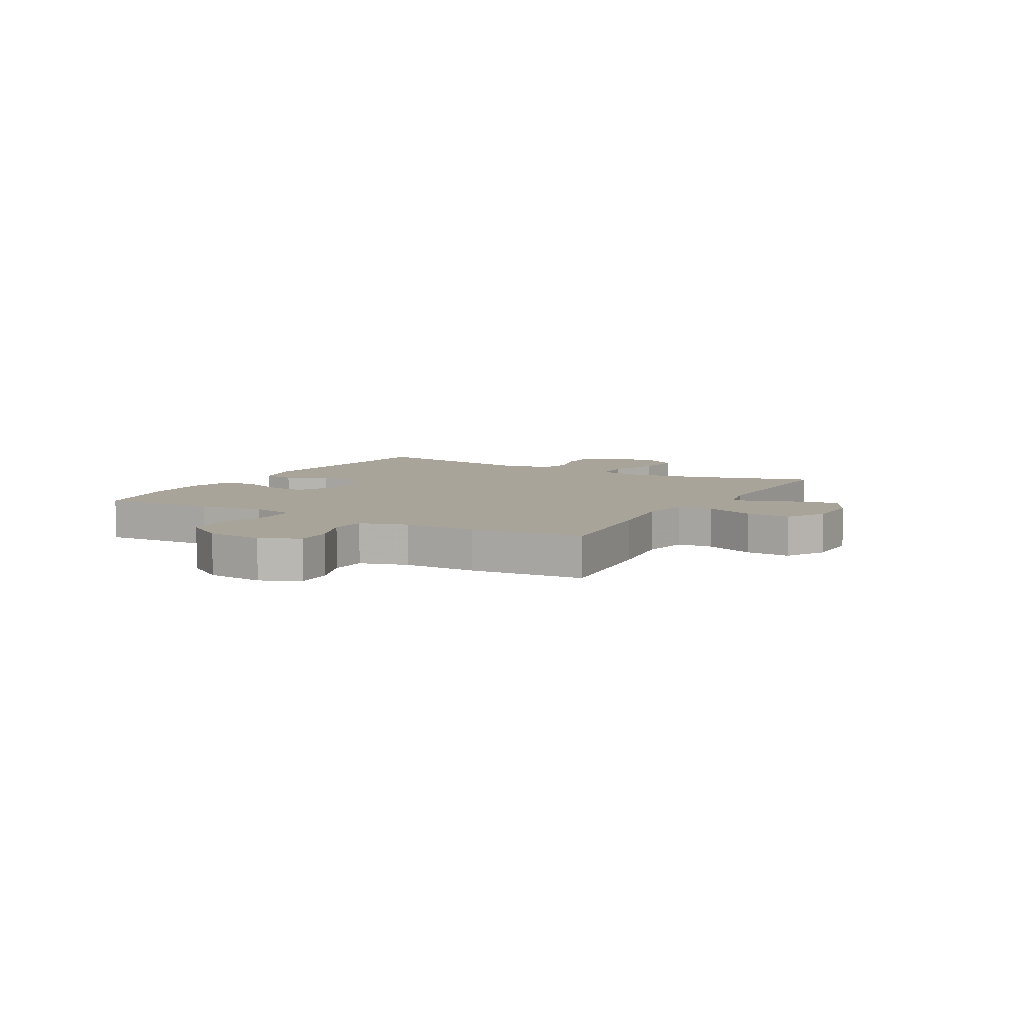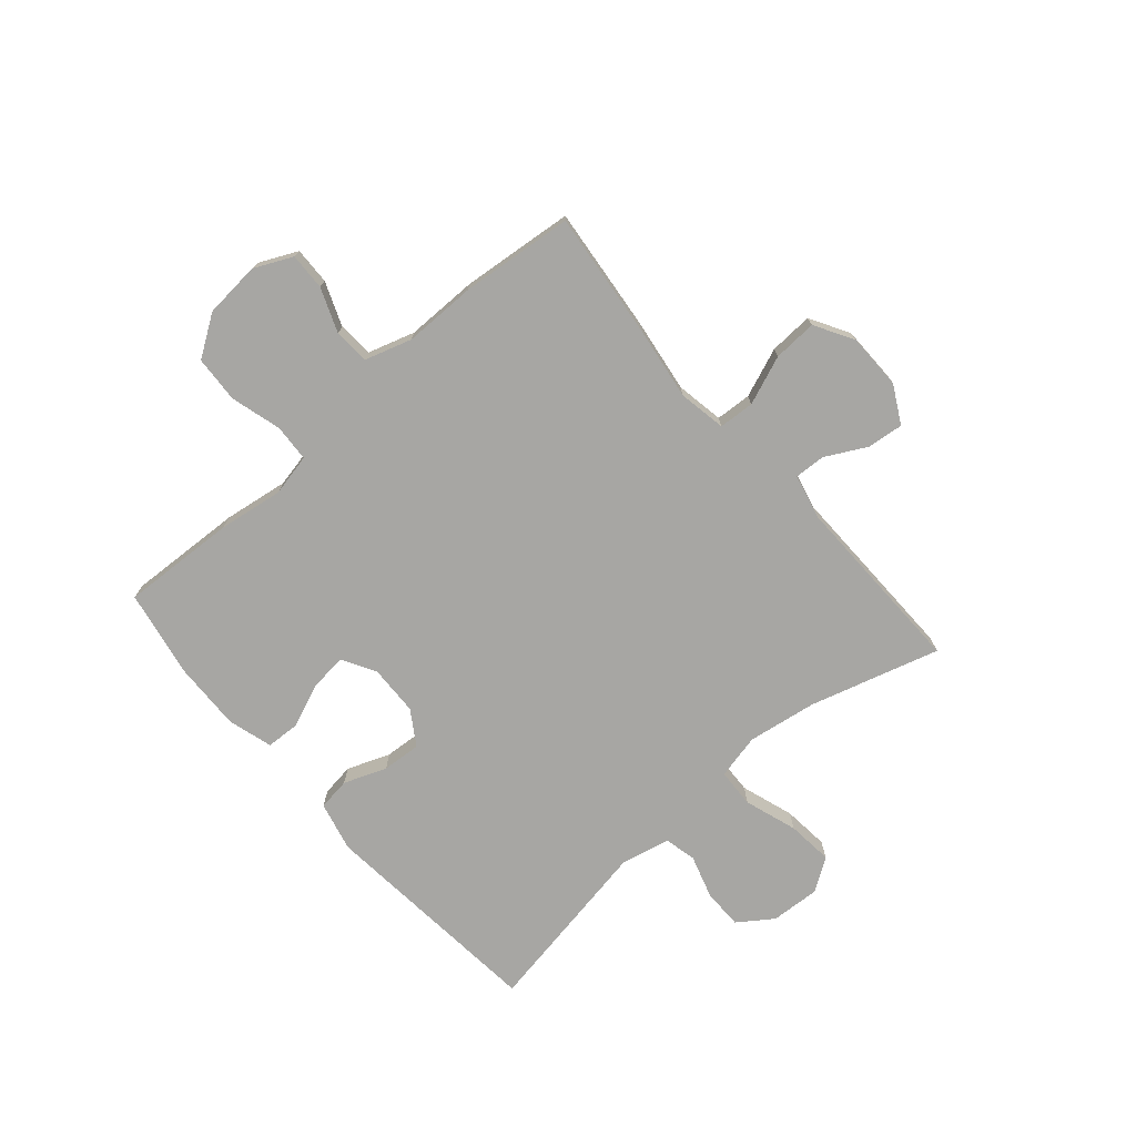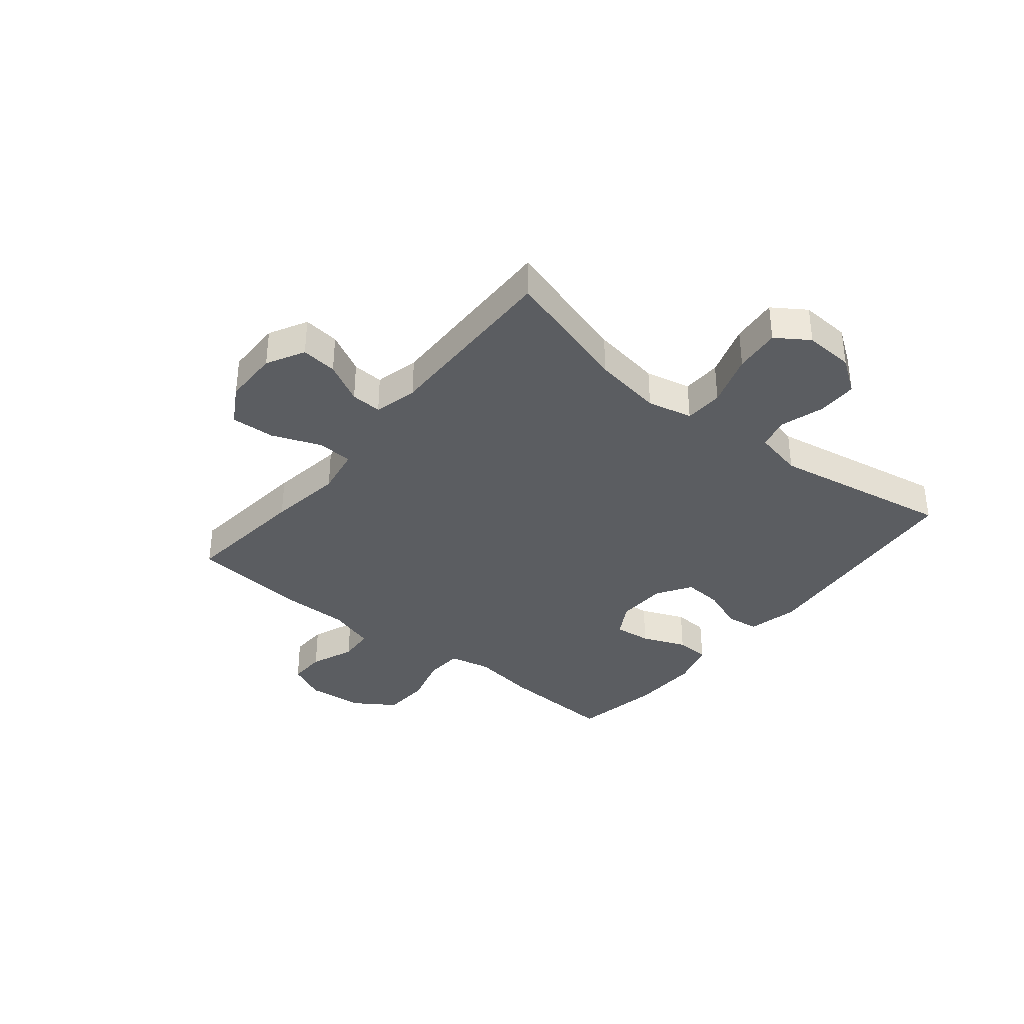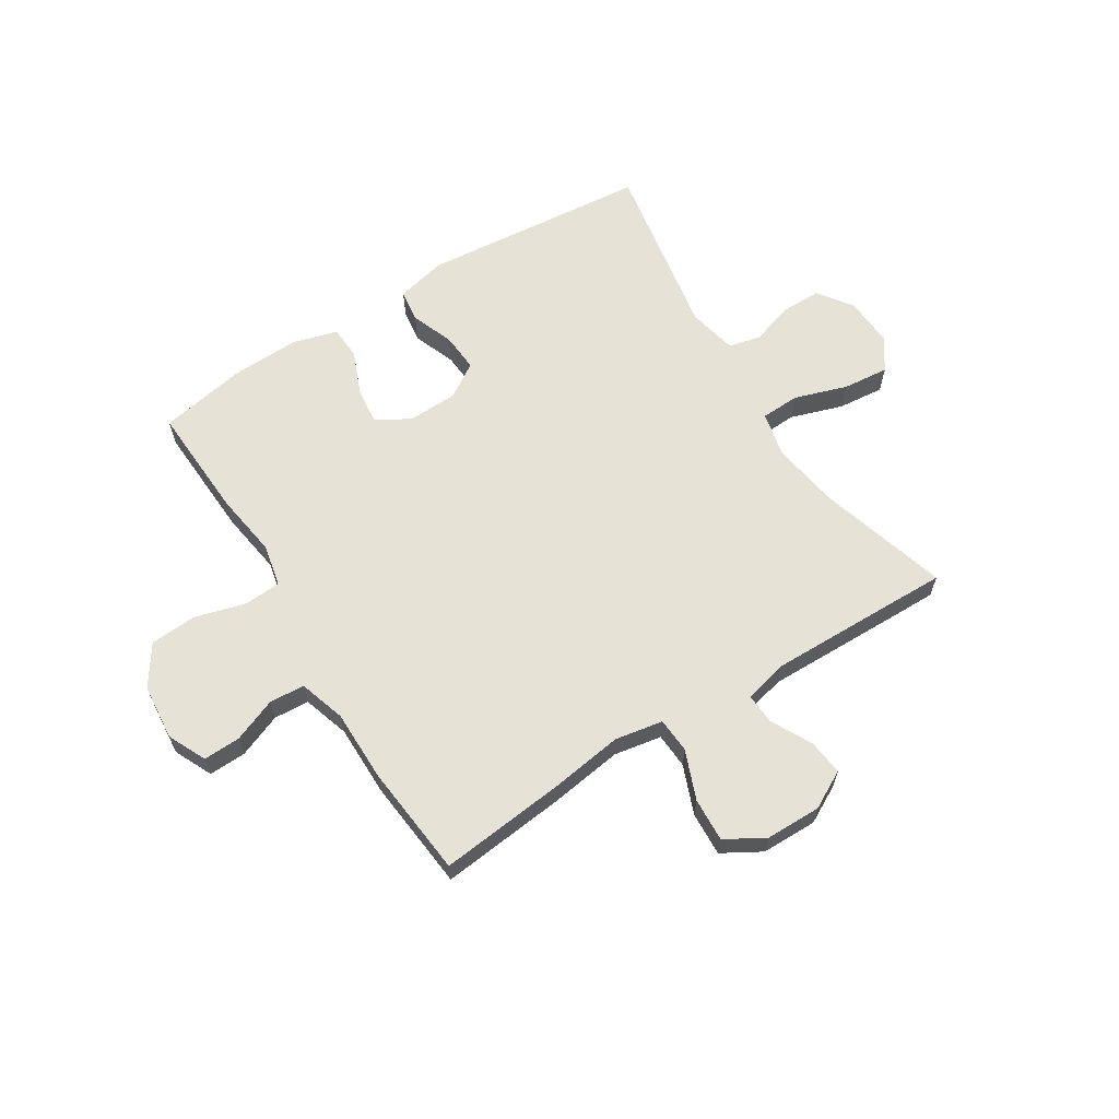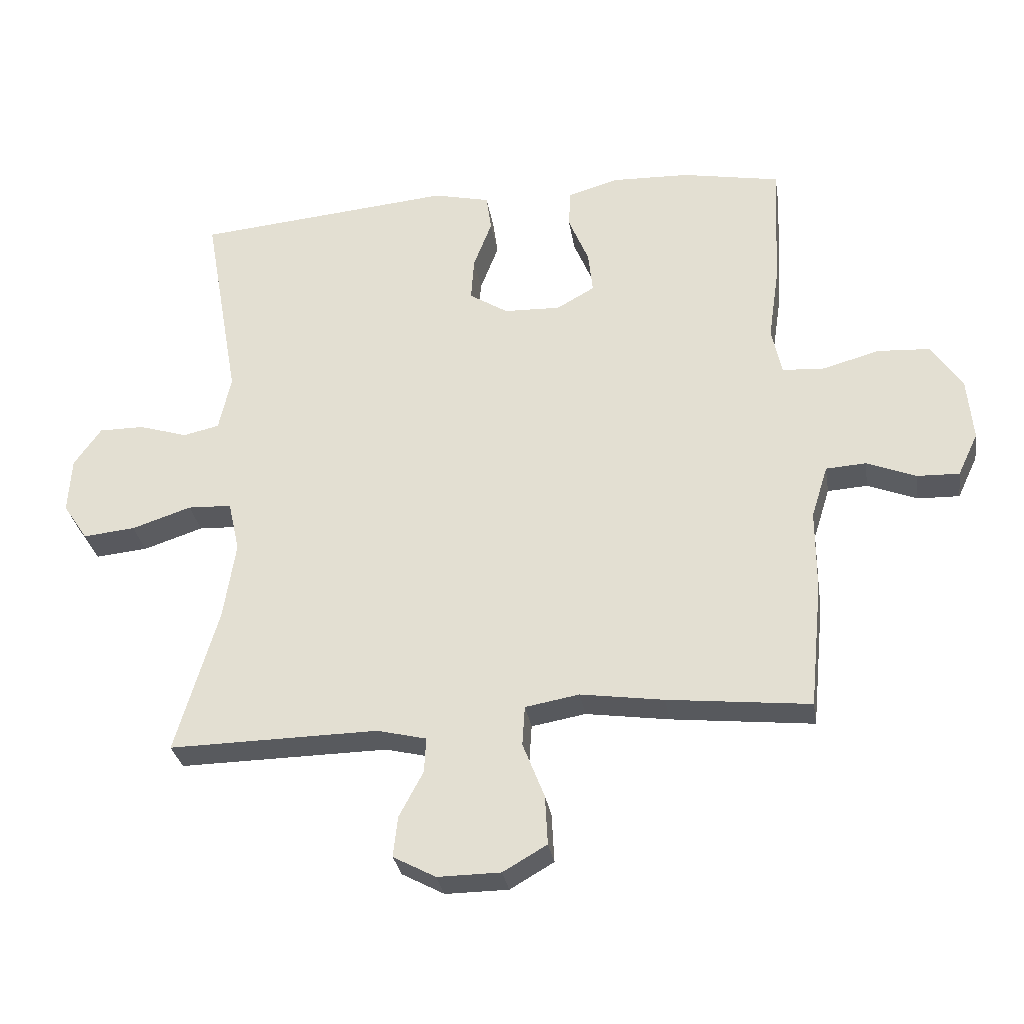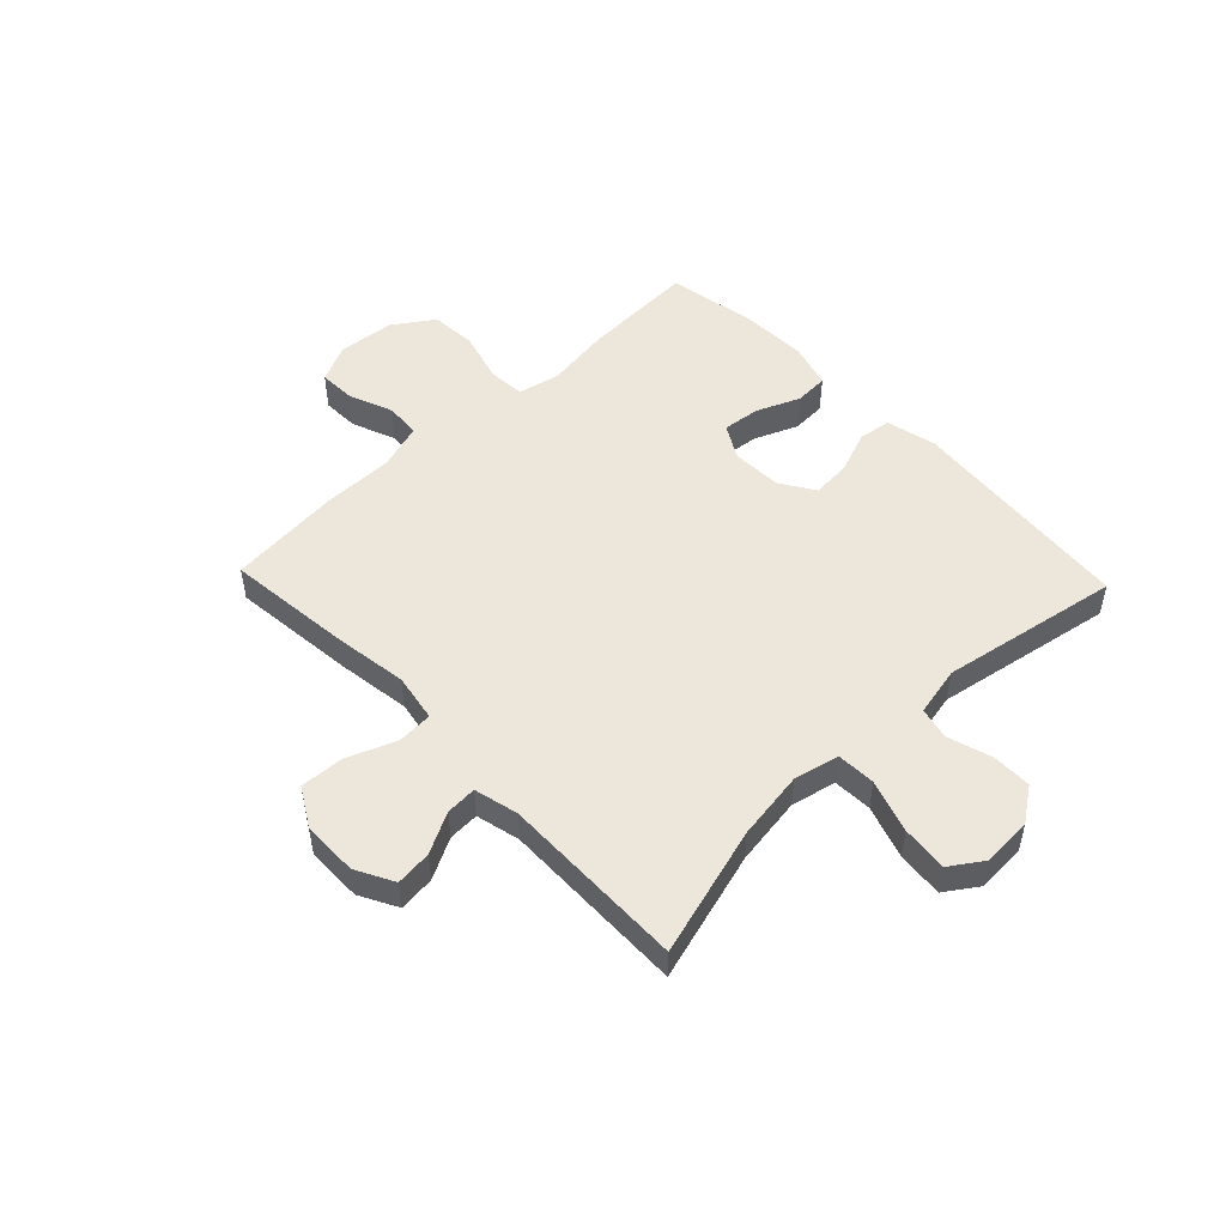
<metadata>
{"format":"obj","ext":"obj","renderer":"f3d","projection":"perspective","resolution":1024,"background":"white","views":[{"elev":7.1,"azim":119.7,"up":"+Y"},{"elev":-74.1,"azim":131.0,"up":"+Y"},{"elev":-36.2,"azim":-129.0,"up":"+Y"},{"elev":63.1,"azim":147.9,"up":"+Y"},{"elev":-30.5,"azim":9.0,"up":"+Z"},{"elev":50.5,"azim":-133.6,"up":"+Y"}]}
</metadata>
<code>
v -0.5 0.07 -0.5
v -0.433 0.07 -0.27
v -0.414 0.07 -0.147
v -0.432 0.07 -0.067
v -0.501 0.07 -0.064
v -0.595 0.07 -0.095
v -0.677 0.07 -0.103
v -0.716 0.07 -0.045
v -0.711 0.07 0.043
v -0.668 0.07 0.104
v -0.597 0.07 0.104
v -0.52 0.07 0.08
v -0.463 0.07 0.093
v -0.444 0.07 0.181
v -0.5 0.07 0.5
v -0.094 0.07 0.538
v -0.005 0.07 0.517
v 0.003 0.07 0.459
v -0.026 0.07 0.383
v -0.031 0.07 0.314
v 0.03 0.07 0.275
v 0.119 0.07 0.272
v 0.179 0.07 0.306
v 0.172 0.07 0.372
v 0.14 0.07 0.45
v 0.143 0.07 0.51
v 0.223 0.07 0.533
v 0.345 0.07 0.529
v 0.5 0.07 0.5
v 0.49 0.07 0.296
v 0.473 0.07 0.181
v 0.489 0.07 0.106
v 0.555 0.07 0.102
v 0.645 0.07 0.127
v 0.728 0.07 0.122
v 0.776 0.07 0.05
v 0.785 0.07 -0.05
v 0.753 0.07 -0.118
v 0.687 0.07 -0.116
v 0.609 0.07 -0.085
v 0.546 0.07 -0.089
v 0.52 0.07 -0.172
v 0.52 0.07 -0.3
v 0.5 0.07 -0.5
v 0.276 0.07 -0.476
v 0.145 0.07 -0.457
v 0.06 0.07 -0.472
v 0.056 0.07 -0.535
v 0.09 0.07 -0.622
v 0.094 0.07 -0.7
v 0.025 0.07 -0.74
v -0.074 0.07 -0.741
v -0.141 0.07 -0.705
v -0.134 0.07 -0.641
v -0.096 0.07 -0.569
v -0.093 0.07 -0.514
v -0.171 0.07 -0.495
v -0.5 0 -0.5
v -0.433 0 -0.27
v -0.414 0 -0.147
v -0.432 0 -0.067
v -0.501 0 -0.064
v -0.595 0 -0.095
v -0.677 0 -0.103
v -0.716 0 -0.045
v -0.711 0 0.043
v -0.668 0 0.104
v -0.597 0 0.104
v -0.52 0 0.08
v -0.463 0 0.093
v -0.444 0 0.181
v -0.5 0 0.5
v -0.094 0 0.538
v -0.005 0 0.517
v 0.003 0 0.459
v -0.026 0 0.383
v -0.031 0 0.314
v 0.03 0 0.275
v 0.119 0 0.272
v 0.179 0 0.306
v 0.172 0 0.372
v 0.14 0 0.45
v 0.143 0 0.51
v 0.223 0 0.533
v 0.345 0 0.529
v 0.5 0 0.5
v 0.49 0 0.296
v 0.473 0 0.181
v 0.489 0 0.106
v 0.555 0 0.102
v 0.645 0 0.127
v 0.728 0 0.122
v 0.776 0 0.05
v 0.785 0 -0.05
v 0.753 0 -0.118
v 0.687 0 -0.116
v 0.609 0 -0.085
v 0.546 0 -0.089
v 0.52 0 -0.172
v 0.52 0 -0.3
v 0.5 0 -0.5
v 0.276 0 -0.476
v 0.145 0 -0.457
v 0.06 0 -0.472
v 0.056 0 -0.535
v 0.09 0 -0.622
v 0.094 0 -0.7
v 0.025 0 -0.74
v -0.074 0 -0.741
v -0.141 0 -0.705
v -0.134 0 -0.641
v -0.096 0 -0.569
v -0.093 0 -0.514
v -0.171 0 -0.495
f 53 54 55
f 52 53 55
f 51 52 55
f 50 51 55
f 49 50 55
f 48 49 55
f 47 48 55 56
f 44 45 46
f 43 44 46
f 42 43 46
f 41 42 46 47
f 38 39 40
f 37 38 40
f 36 37 40
f 35 36 40
f 34 35 40
f 33 34 40
f 32 33 40 41
f 29 30 31
f 28 29 31
f 27 28 31
f 26 27 31
f 25 26 31
f 24 25 31
f 23 24 31 32
f 47 56 57
f 41 47 57
f 32 41 57
f 23 32 57
f 22 23 57
f 17 18 19
f 16 17 19
f 15 16 19
f 14 15 19
f 13 14 19 20
f 10 11 12
f 9 10 12
f 8 9 12
f 7 8 12
f 6 7 12
f 5 6 12
f 4 5 12 13
f 13 20 21
f 4 13 21
f 3 4 21
f 57 1 2
f 21 22 57
f 3 21 57
f 2 3 57
f 112 111 110
f 112 110 109
f 112 109 108
f 112 108 107
f 112 107 106
f 112 106 105
f 113 112 105 104
f 103 102 101
f 103 101 100
f 103 100 99
f 104 103 99 98
f 97 96 95
f 97 95 94
f 97 94 93
f 97 93 92
f 97 92 91
f 97 91 90
f 98 97 90 89
f 88 87 86
f 88 86 85
f 88 85 84
f 88 84 83
f 88 83 82
f 88 82 81
f 89 88 81 80
f 114 113 104
f 114 104 98
f 114 98 89
f 114 89 80
f 114 80 79
f 76 75 74
f 76 74 73
f 76 73 72
f 76 72 71
f 77 76 71 70
f 69 68 67
f 69 67 66
f 69 66 65
f 69 65 64
f 69 64 63
f 69 63 62
f 70 69 62 61
f 78 77 70
f 78 70 61
f 78 61 60
f 59 58 114
f 114 79 78
f 114 78 60
f 114 60 59
f 1 58 59 2
f 2 59 60 3
f 3 60 61 4
f 4 61 62 5
f 5 62 63 6
f 6 63 64 7
f 7 64 65 8
f 8 65 66 9
f 9 66 67 10
f 10 67 68 11
f 11 68 69 12
f 12 69 70 13
f 13 70 71 14
f 14 71 72 15
f 15 72 73 16
f 16 73 74 17
f 17 74 75 18
f 18 75 76 19
f 19 76 77 20
f 20 77 78 21
f 21 78 79 22
f 22 79 80 23
f 23 80 81 24
f 24 81 82 25
f 25 82 83 26
f 26 83 84 27
f 27 84 85 28
f 28 85 86 29
f 29 86 87 30
f 30 87 88 31
f 31 88 89 32
f 32 89 90 33
f 33 90 91 34
f 34 91 92 35
f 35 92 93 36
f 36 93 94 37
f 37 94 95 38
f 38 95 96 39
f 39 96 97 40
f 40 97 98 41
f 41 98 99 42
f 42 99 100 43
f 43 100 101 44
f 44 101 102 45
f 45 102 103 46
f 46 103 104 47
f 47 104 105 48
f 48 105 106 49
f 49 106 107 50
f 50 107 108 51
f 51 108 109 52
f 52 109 110 53
f 53 110 111 54
f 54 111 112 55
f 55 112 113 56
f 56 113 114 57
f 57 114 58 1

</code>
